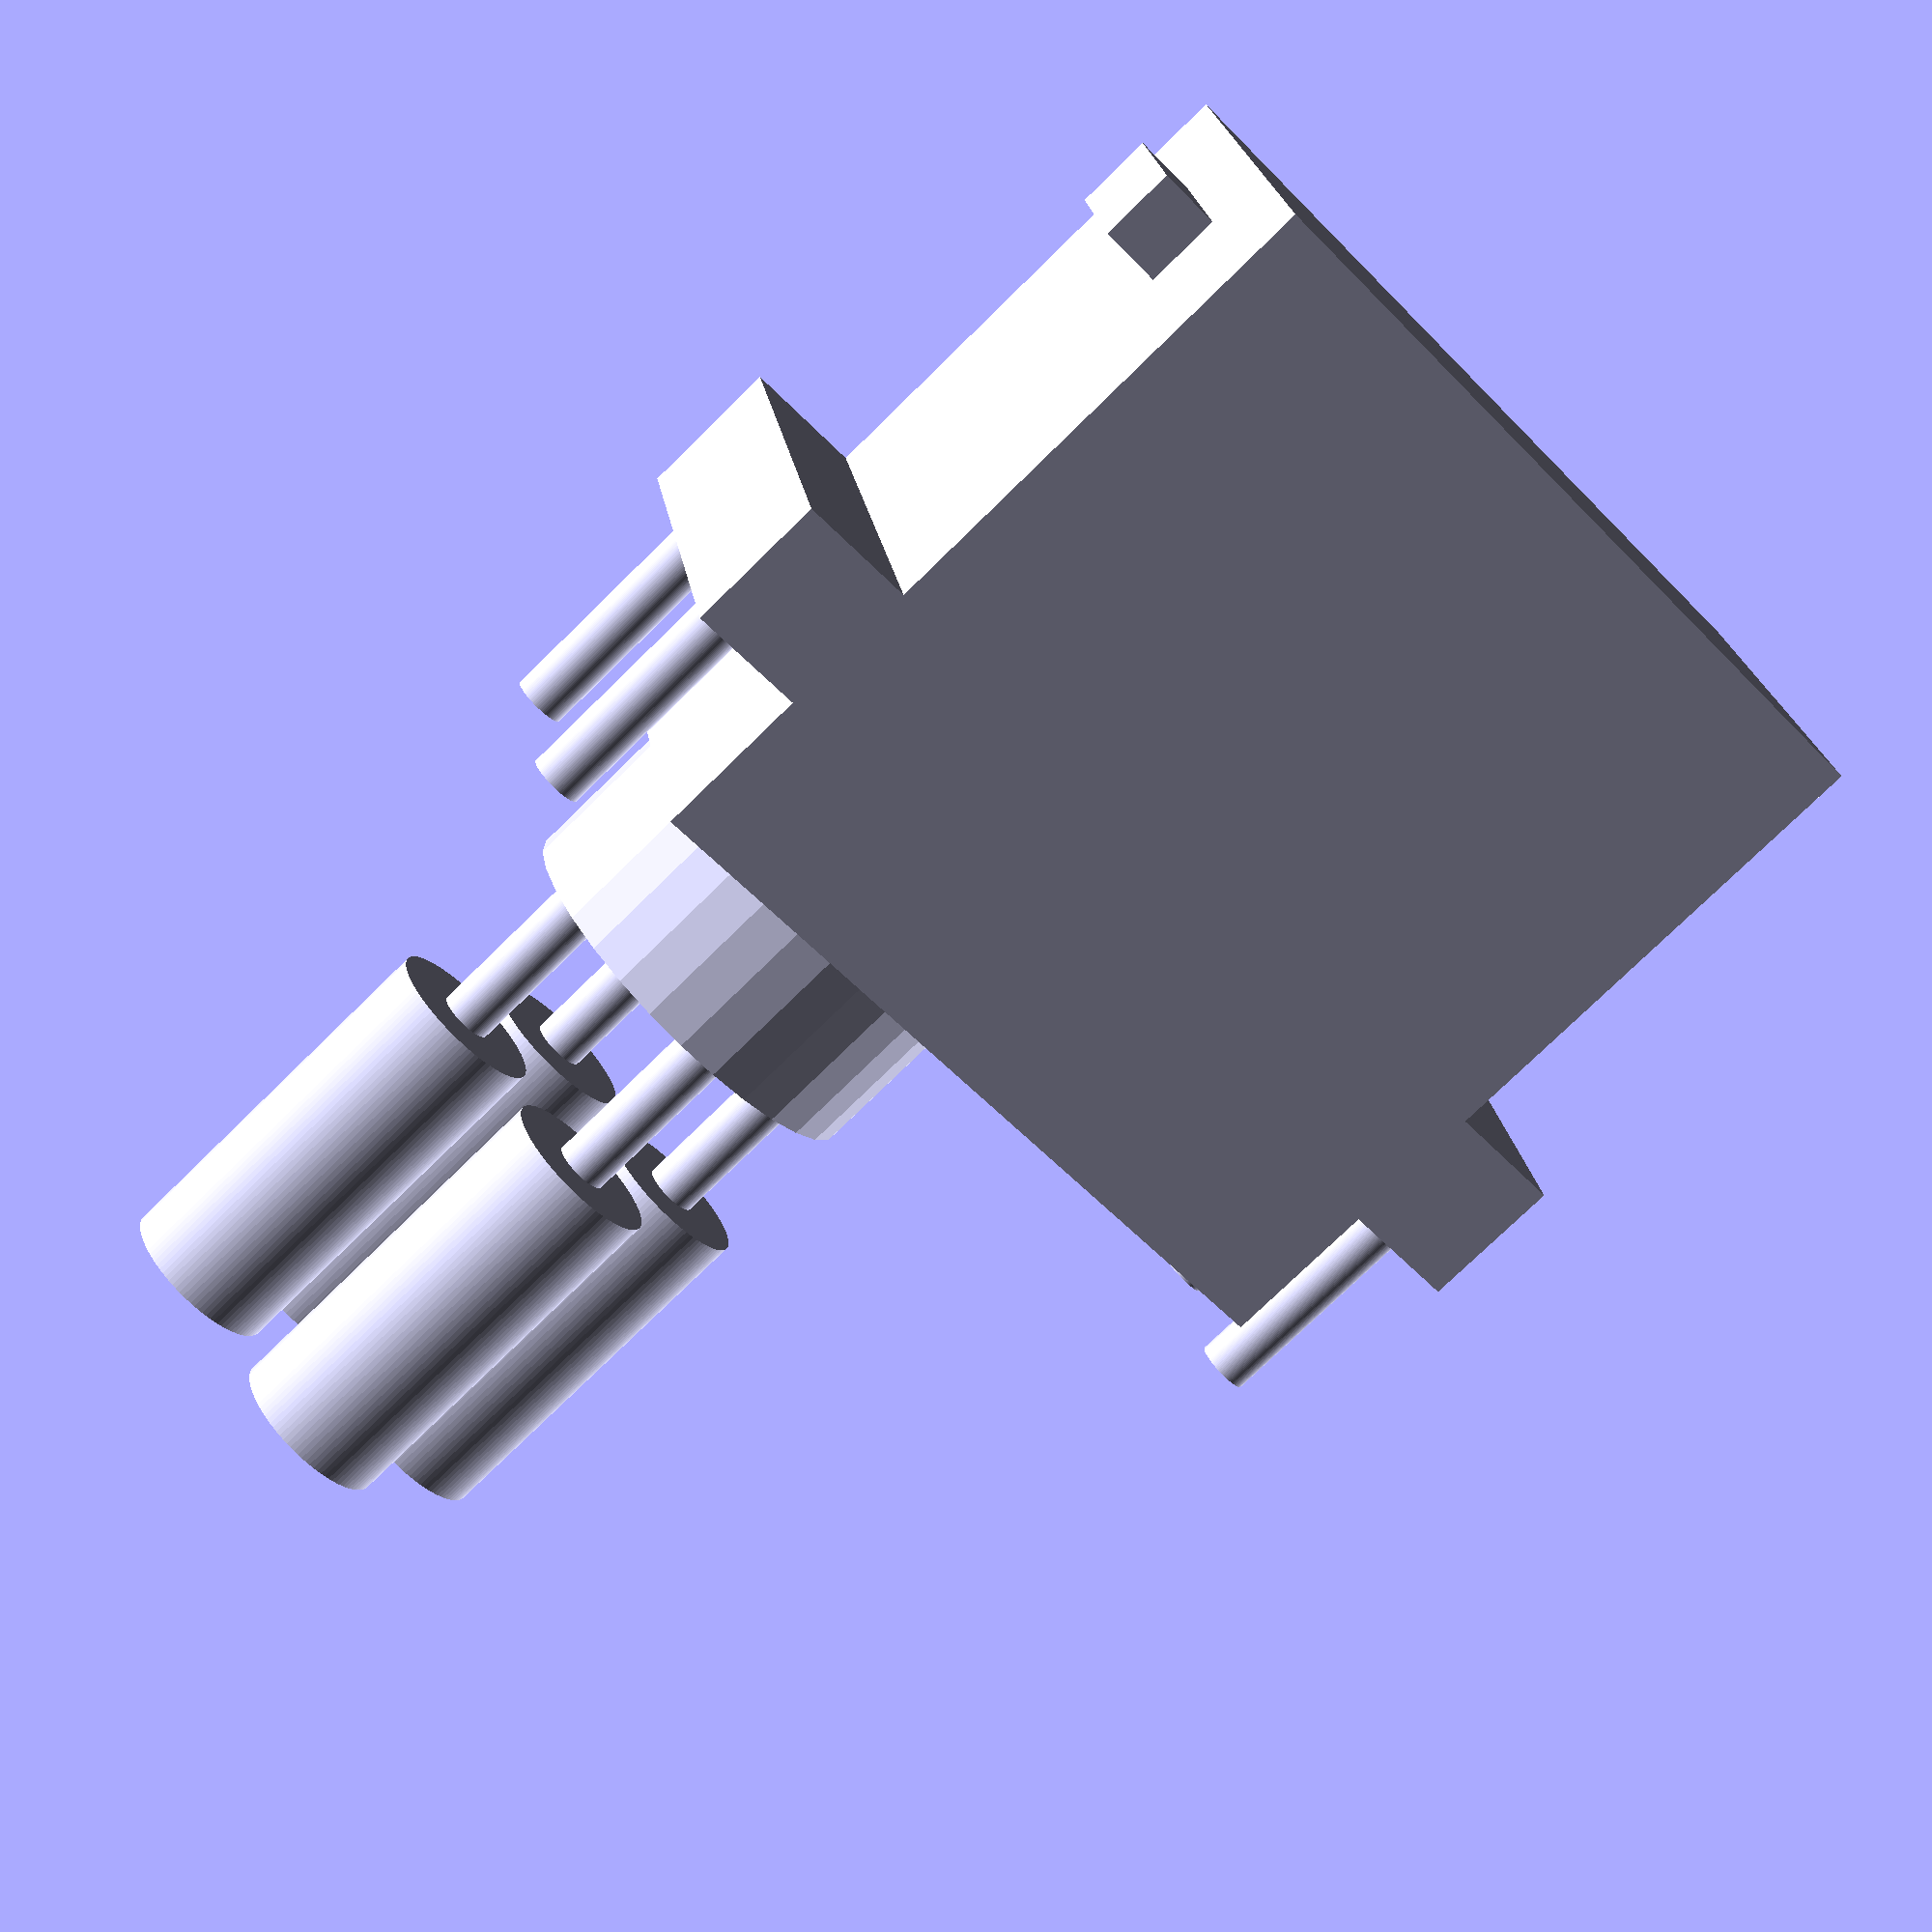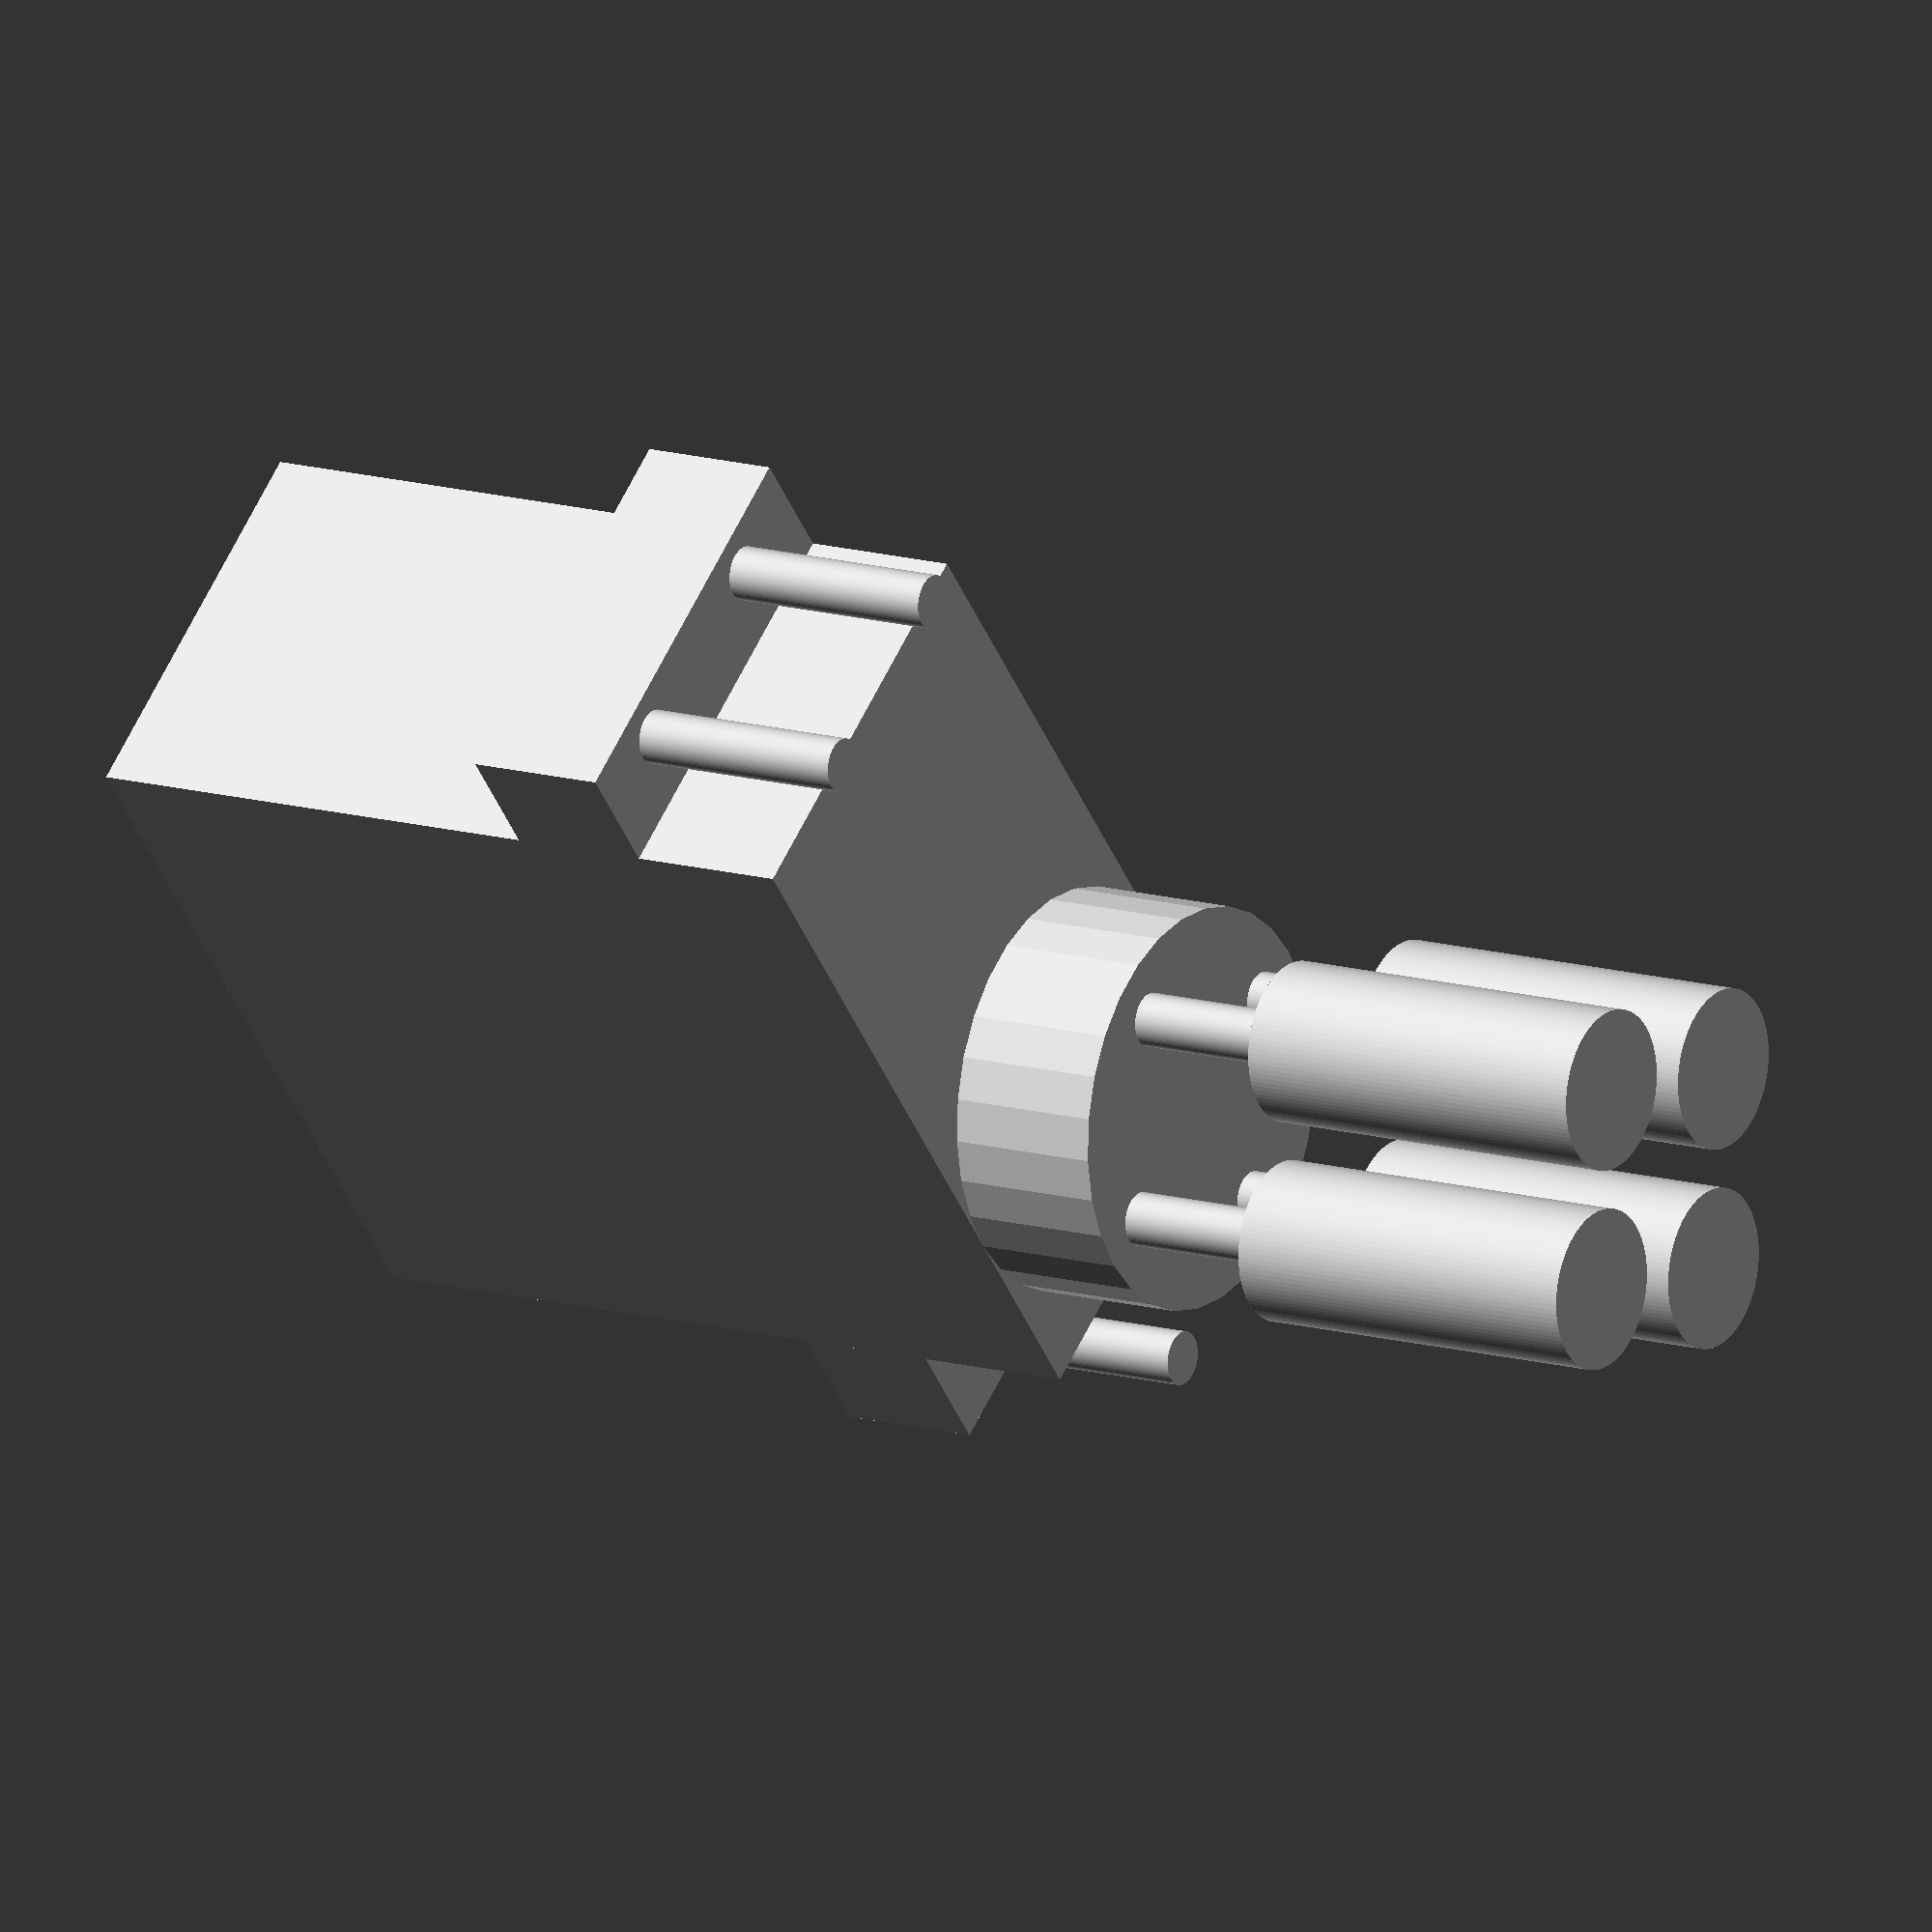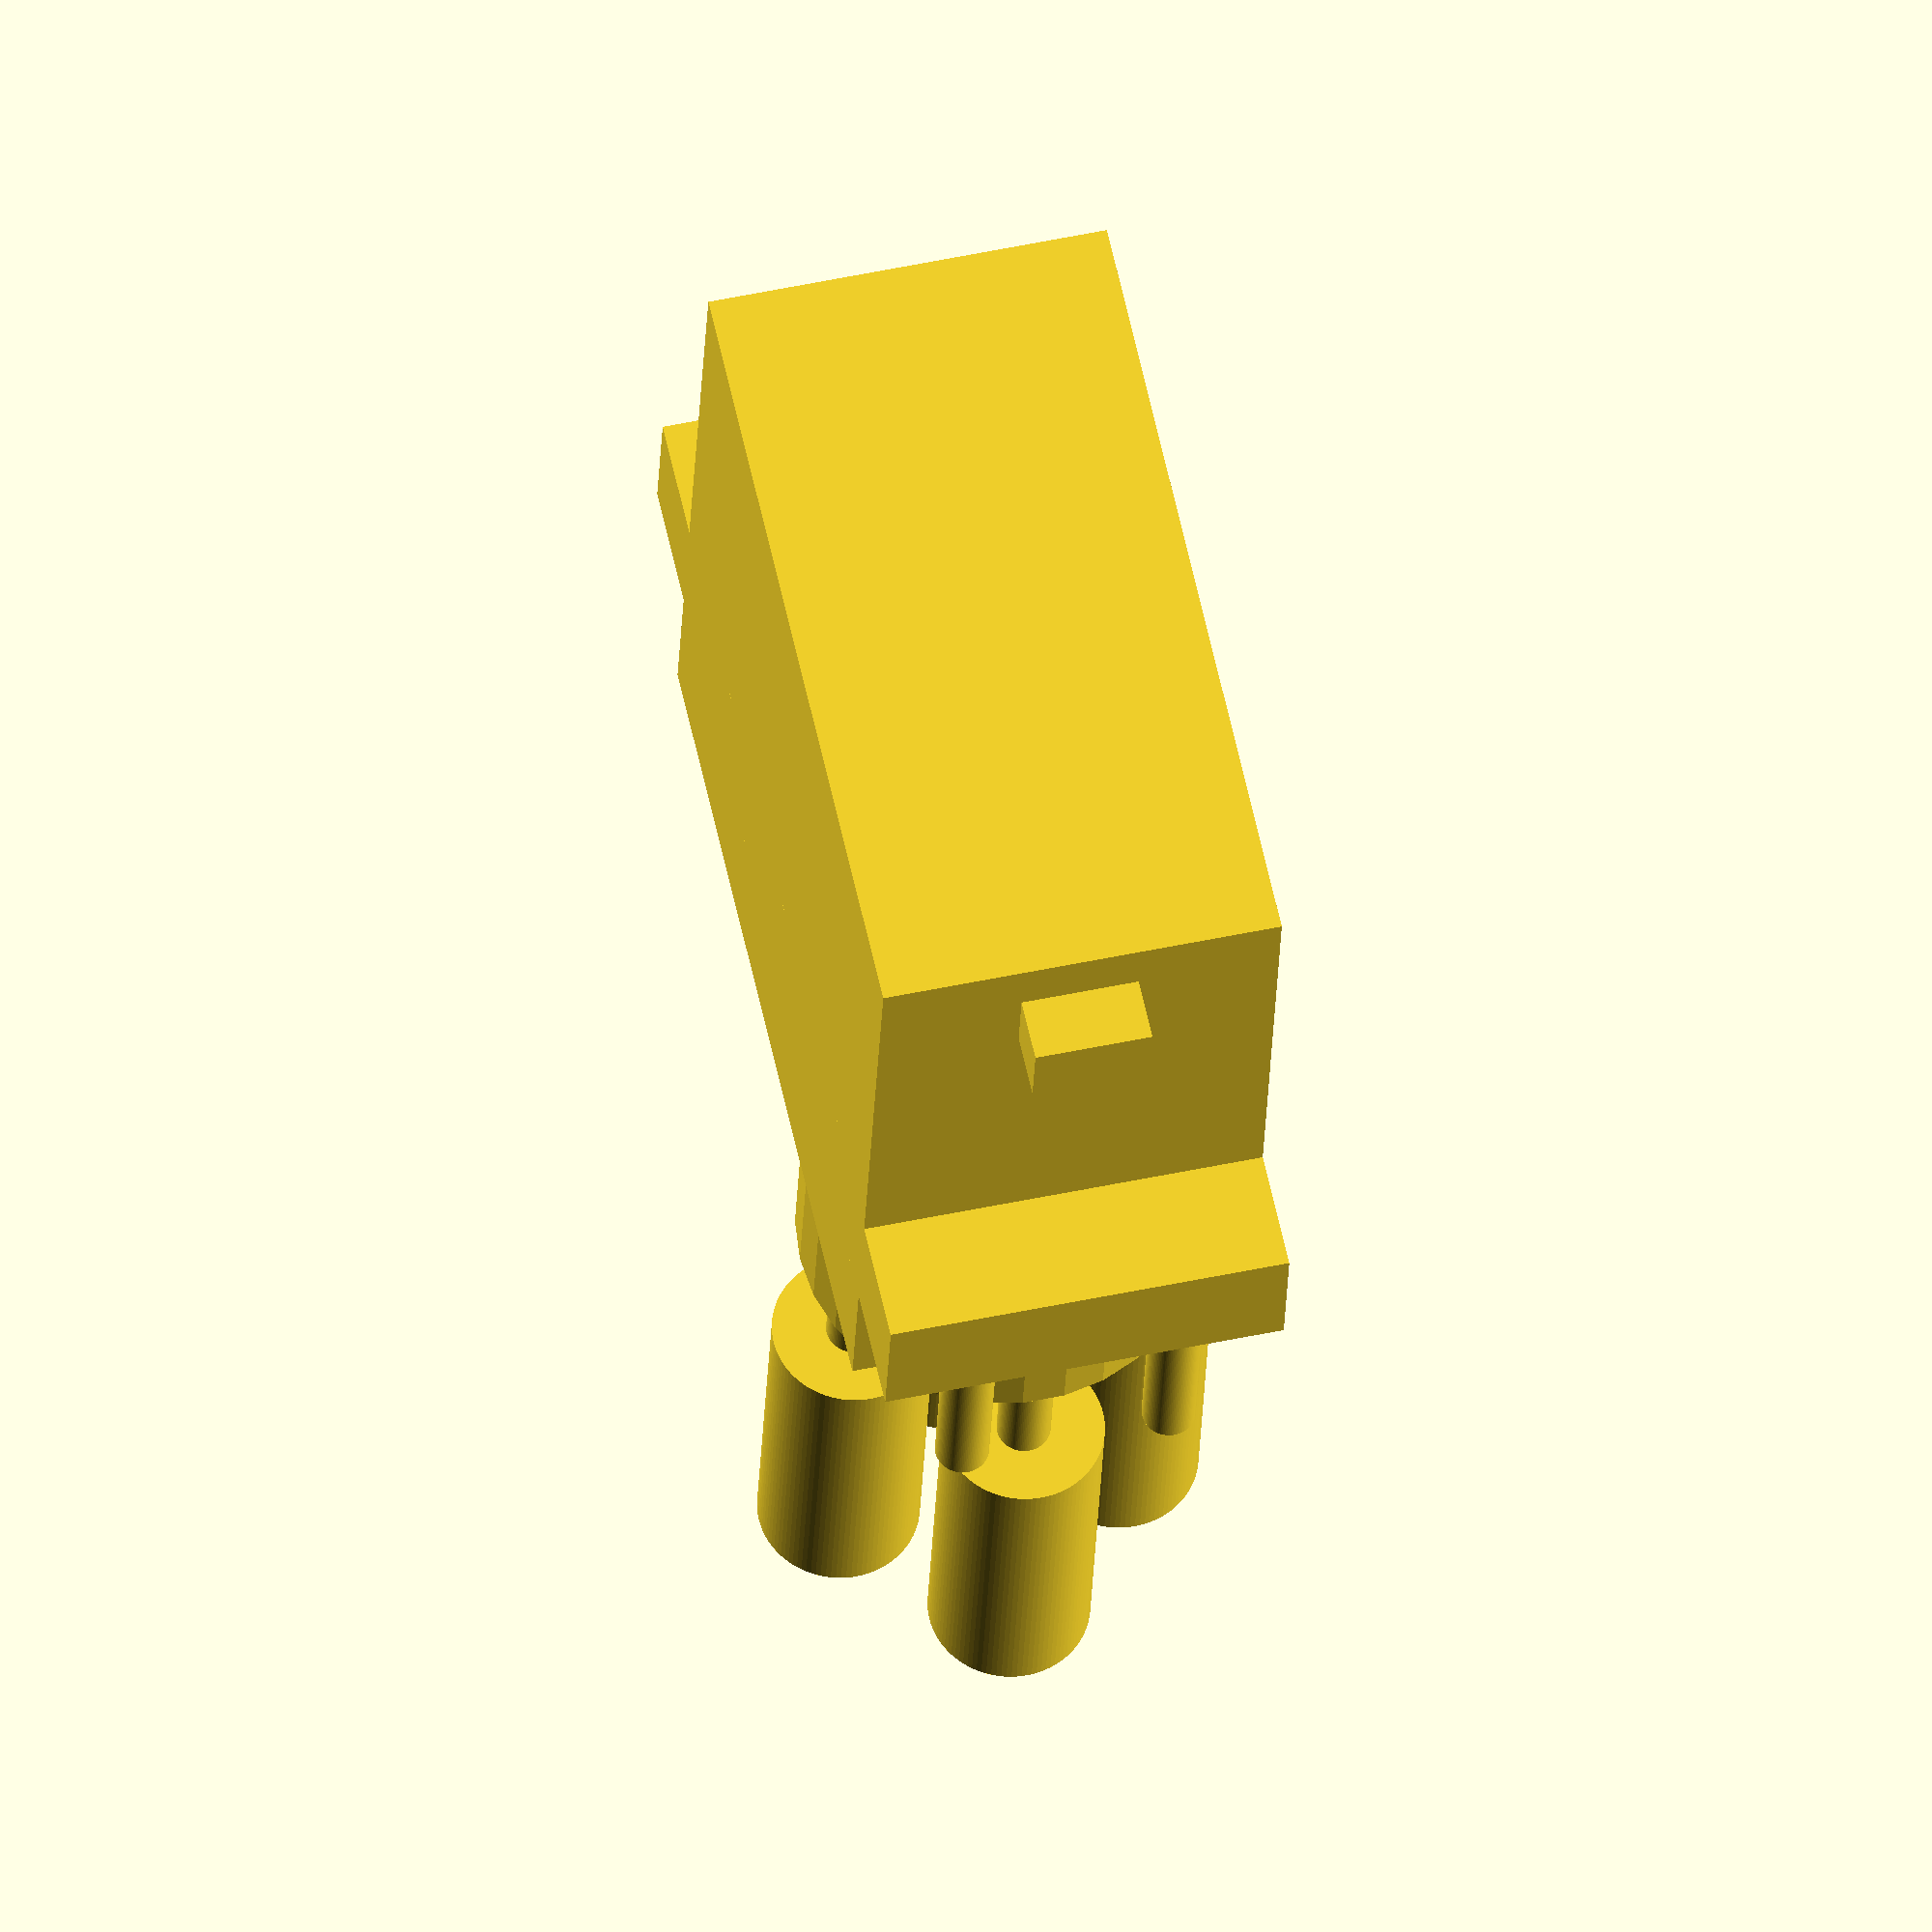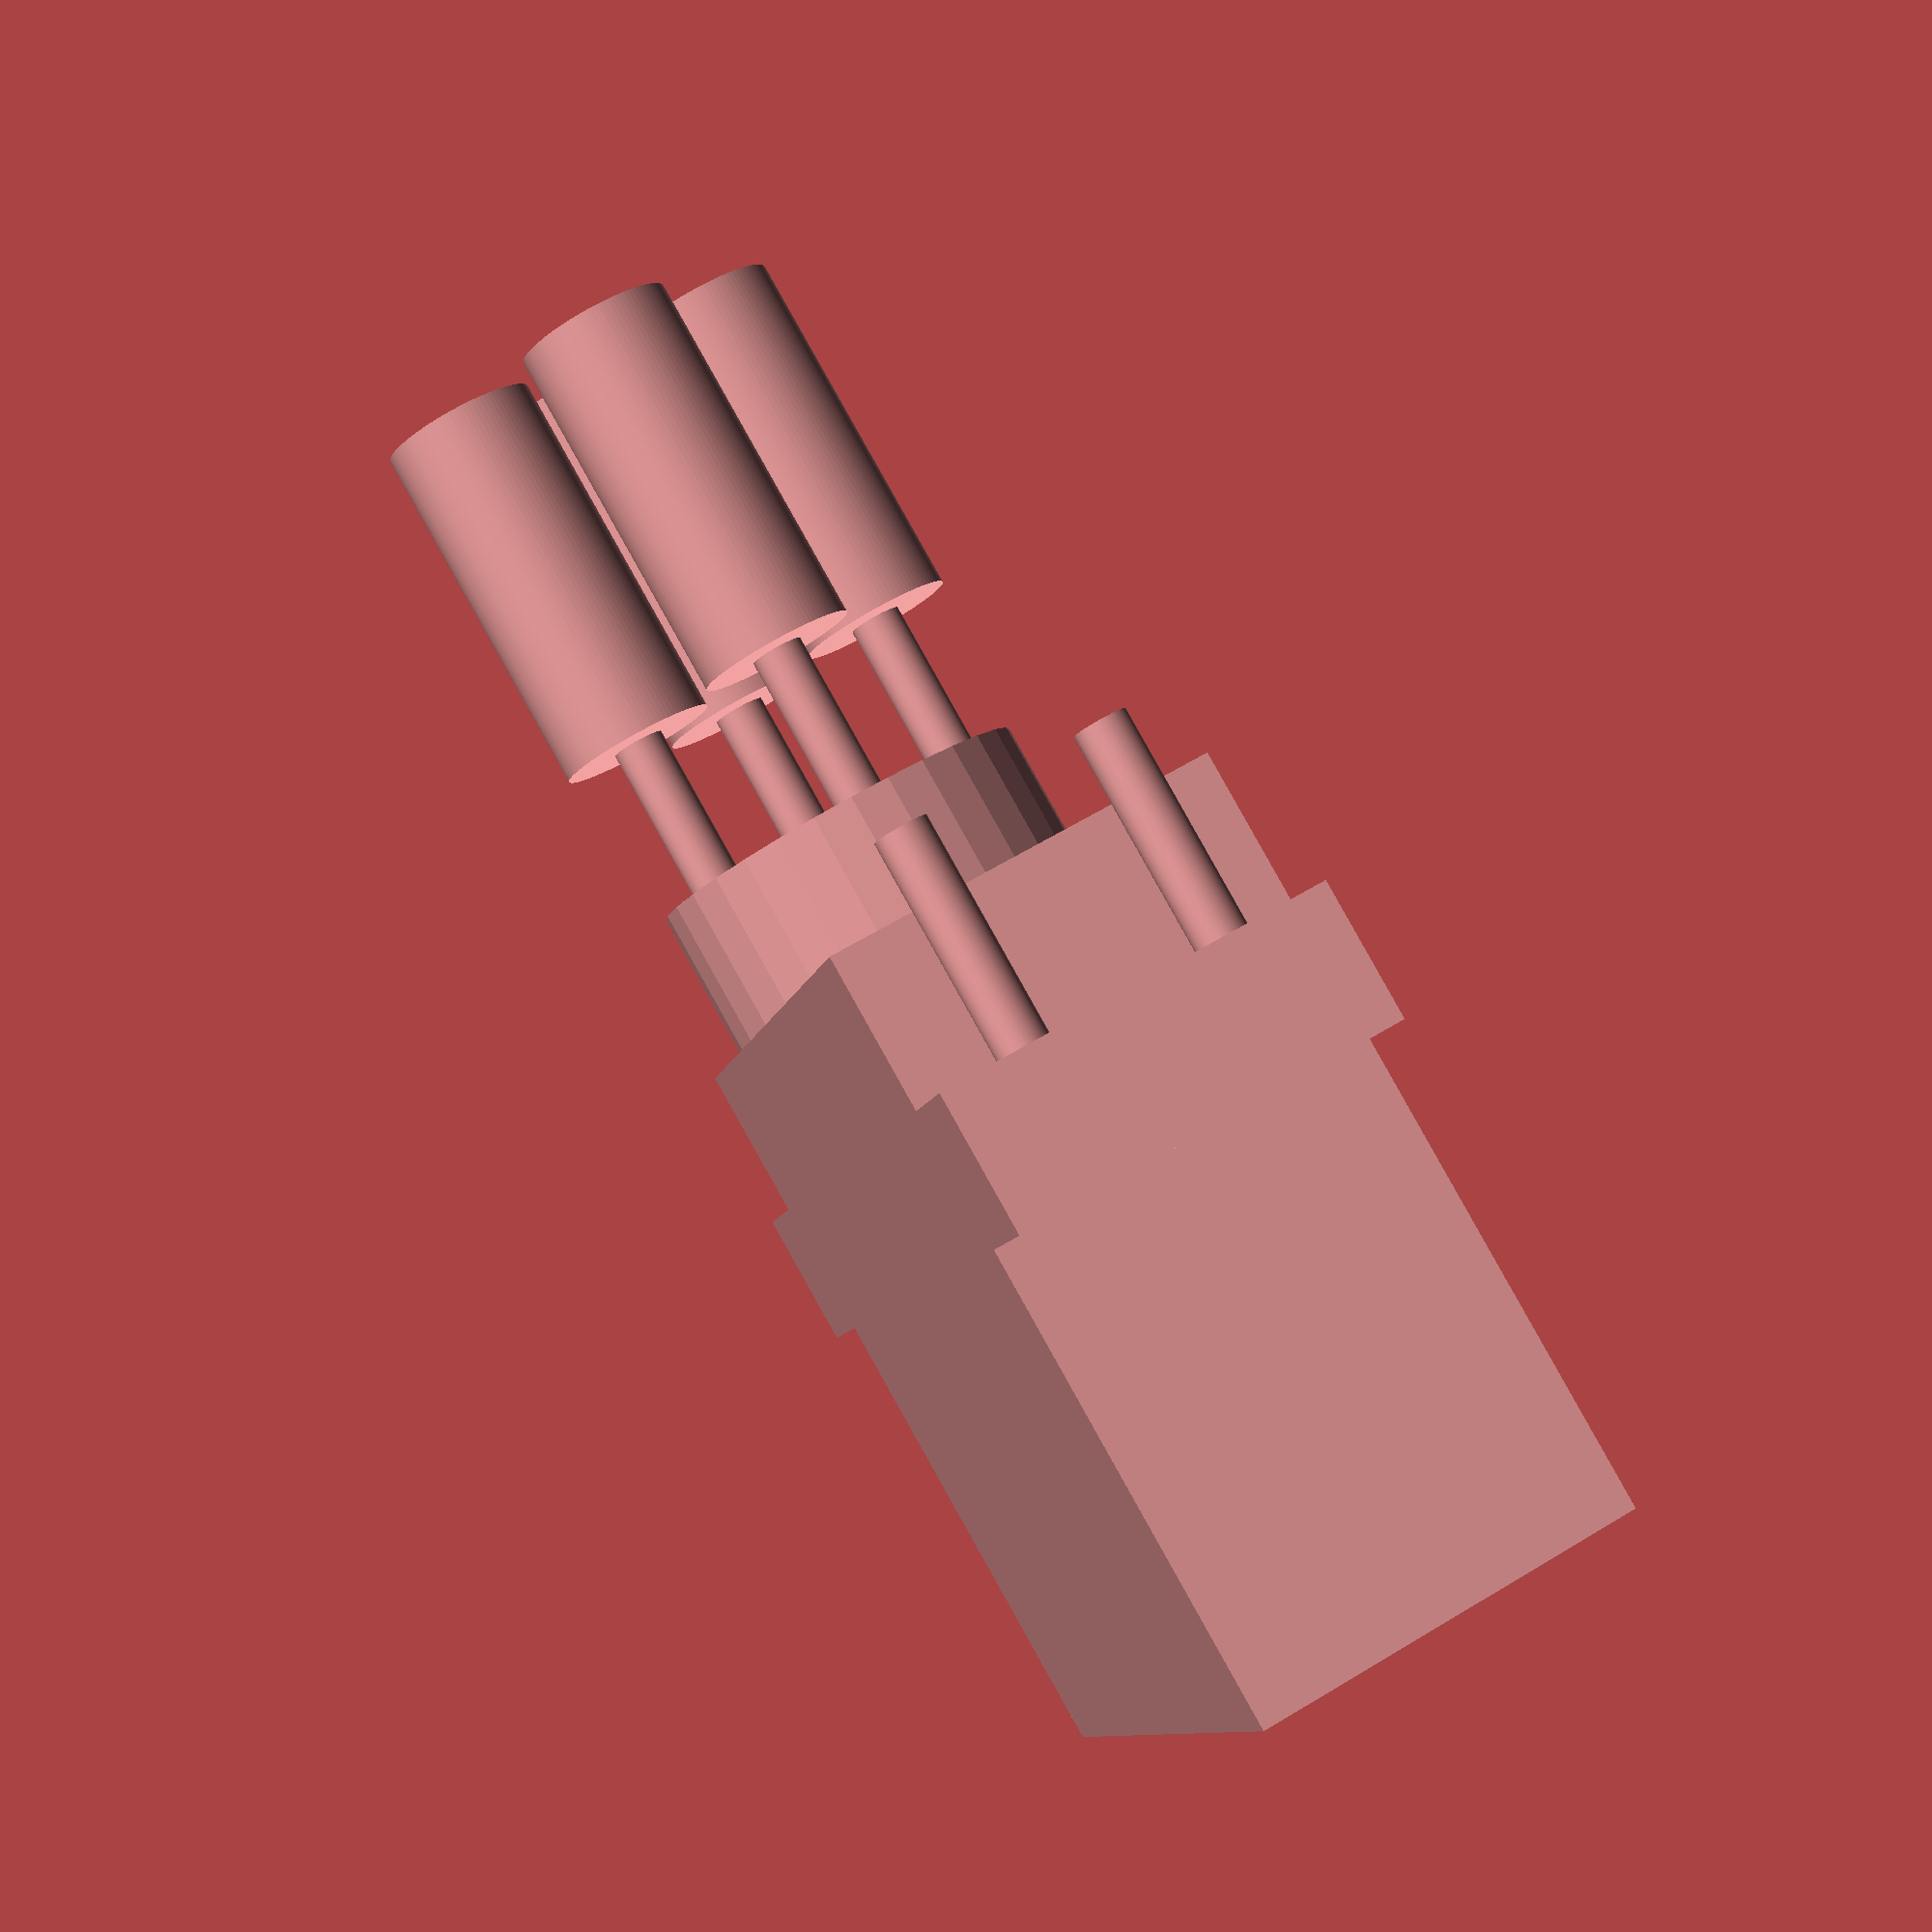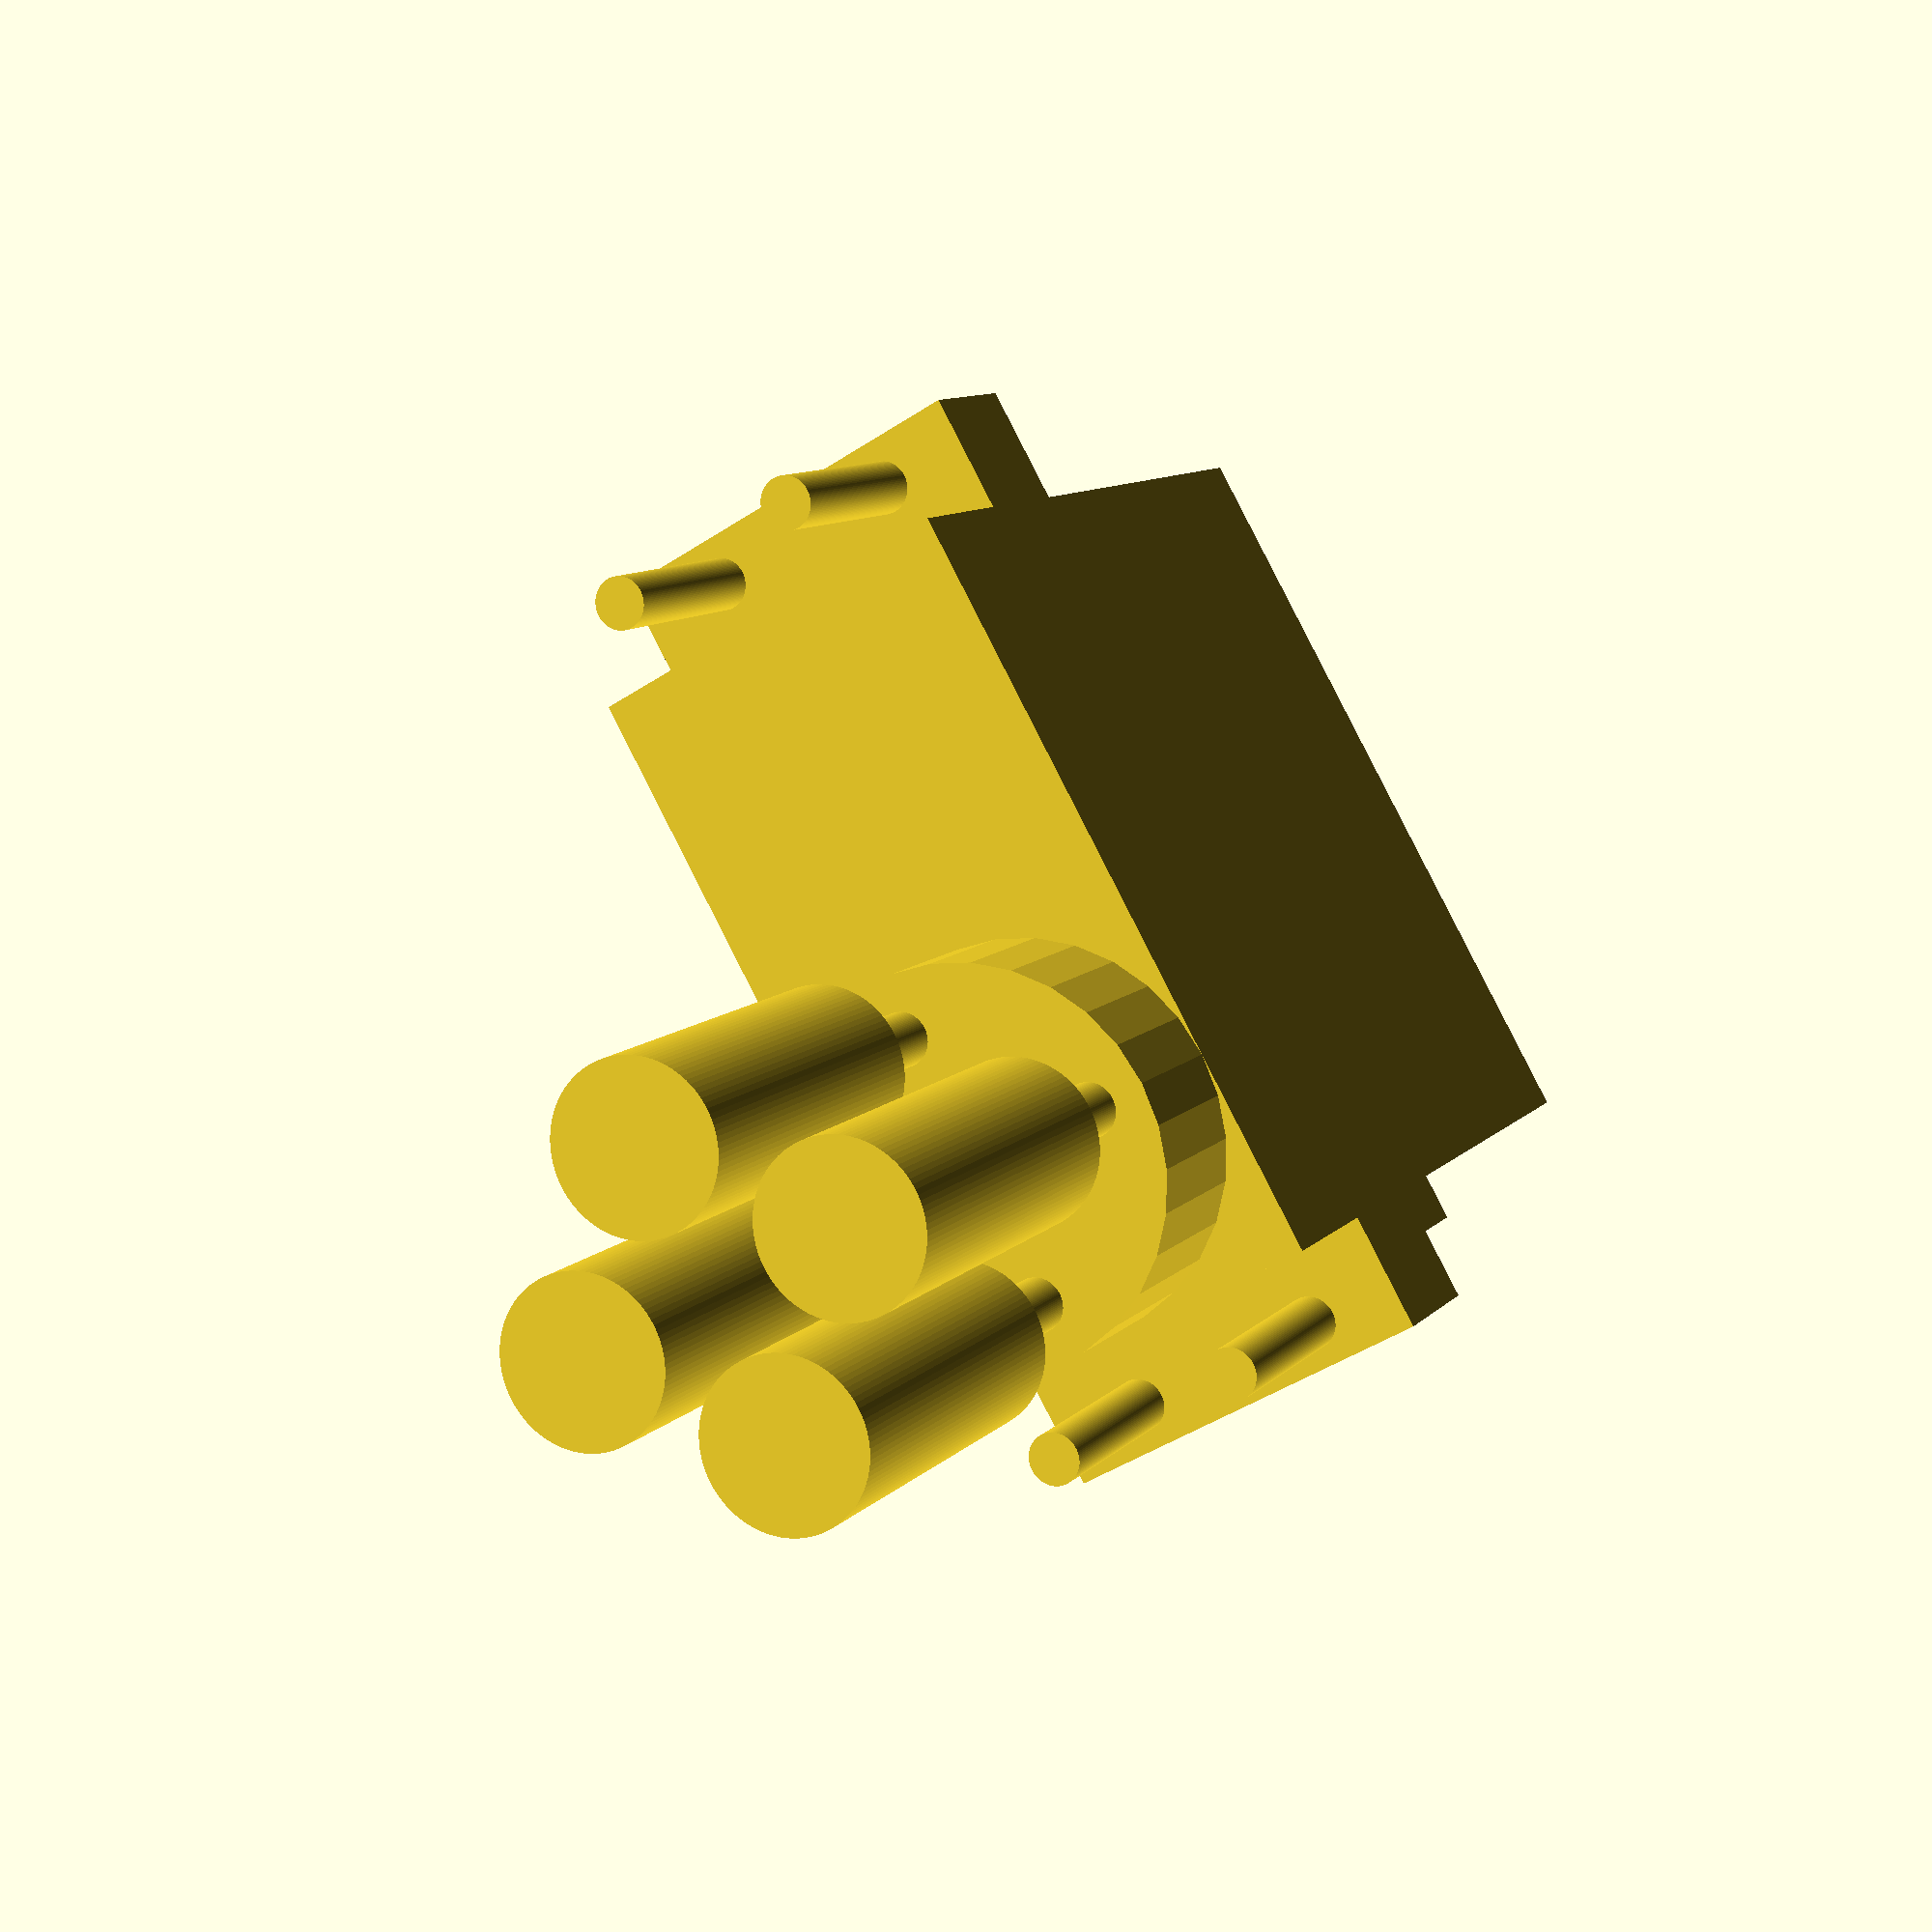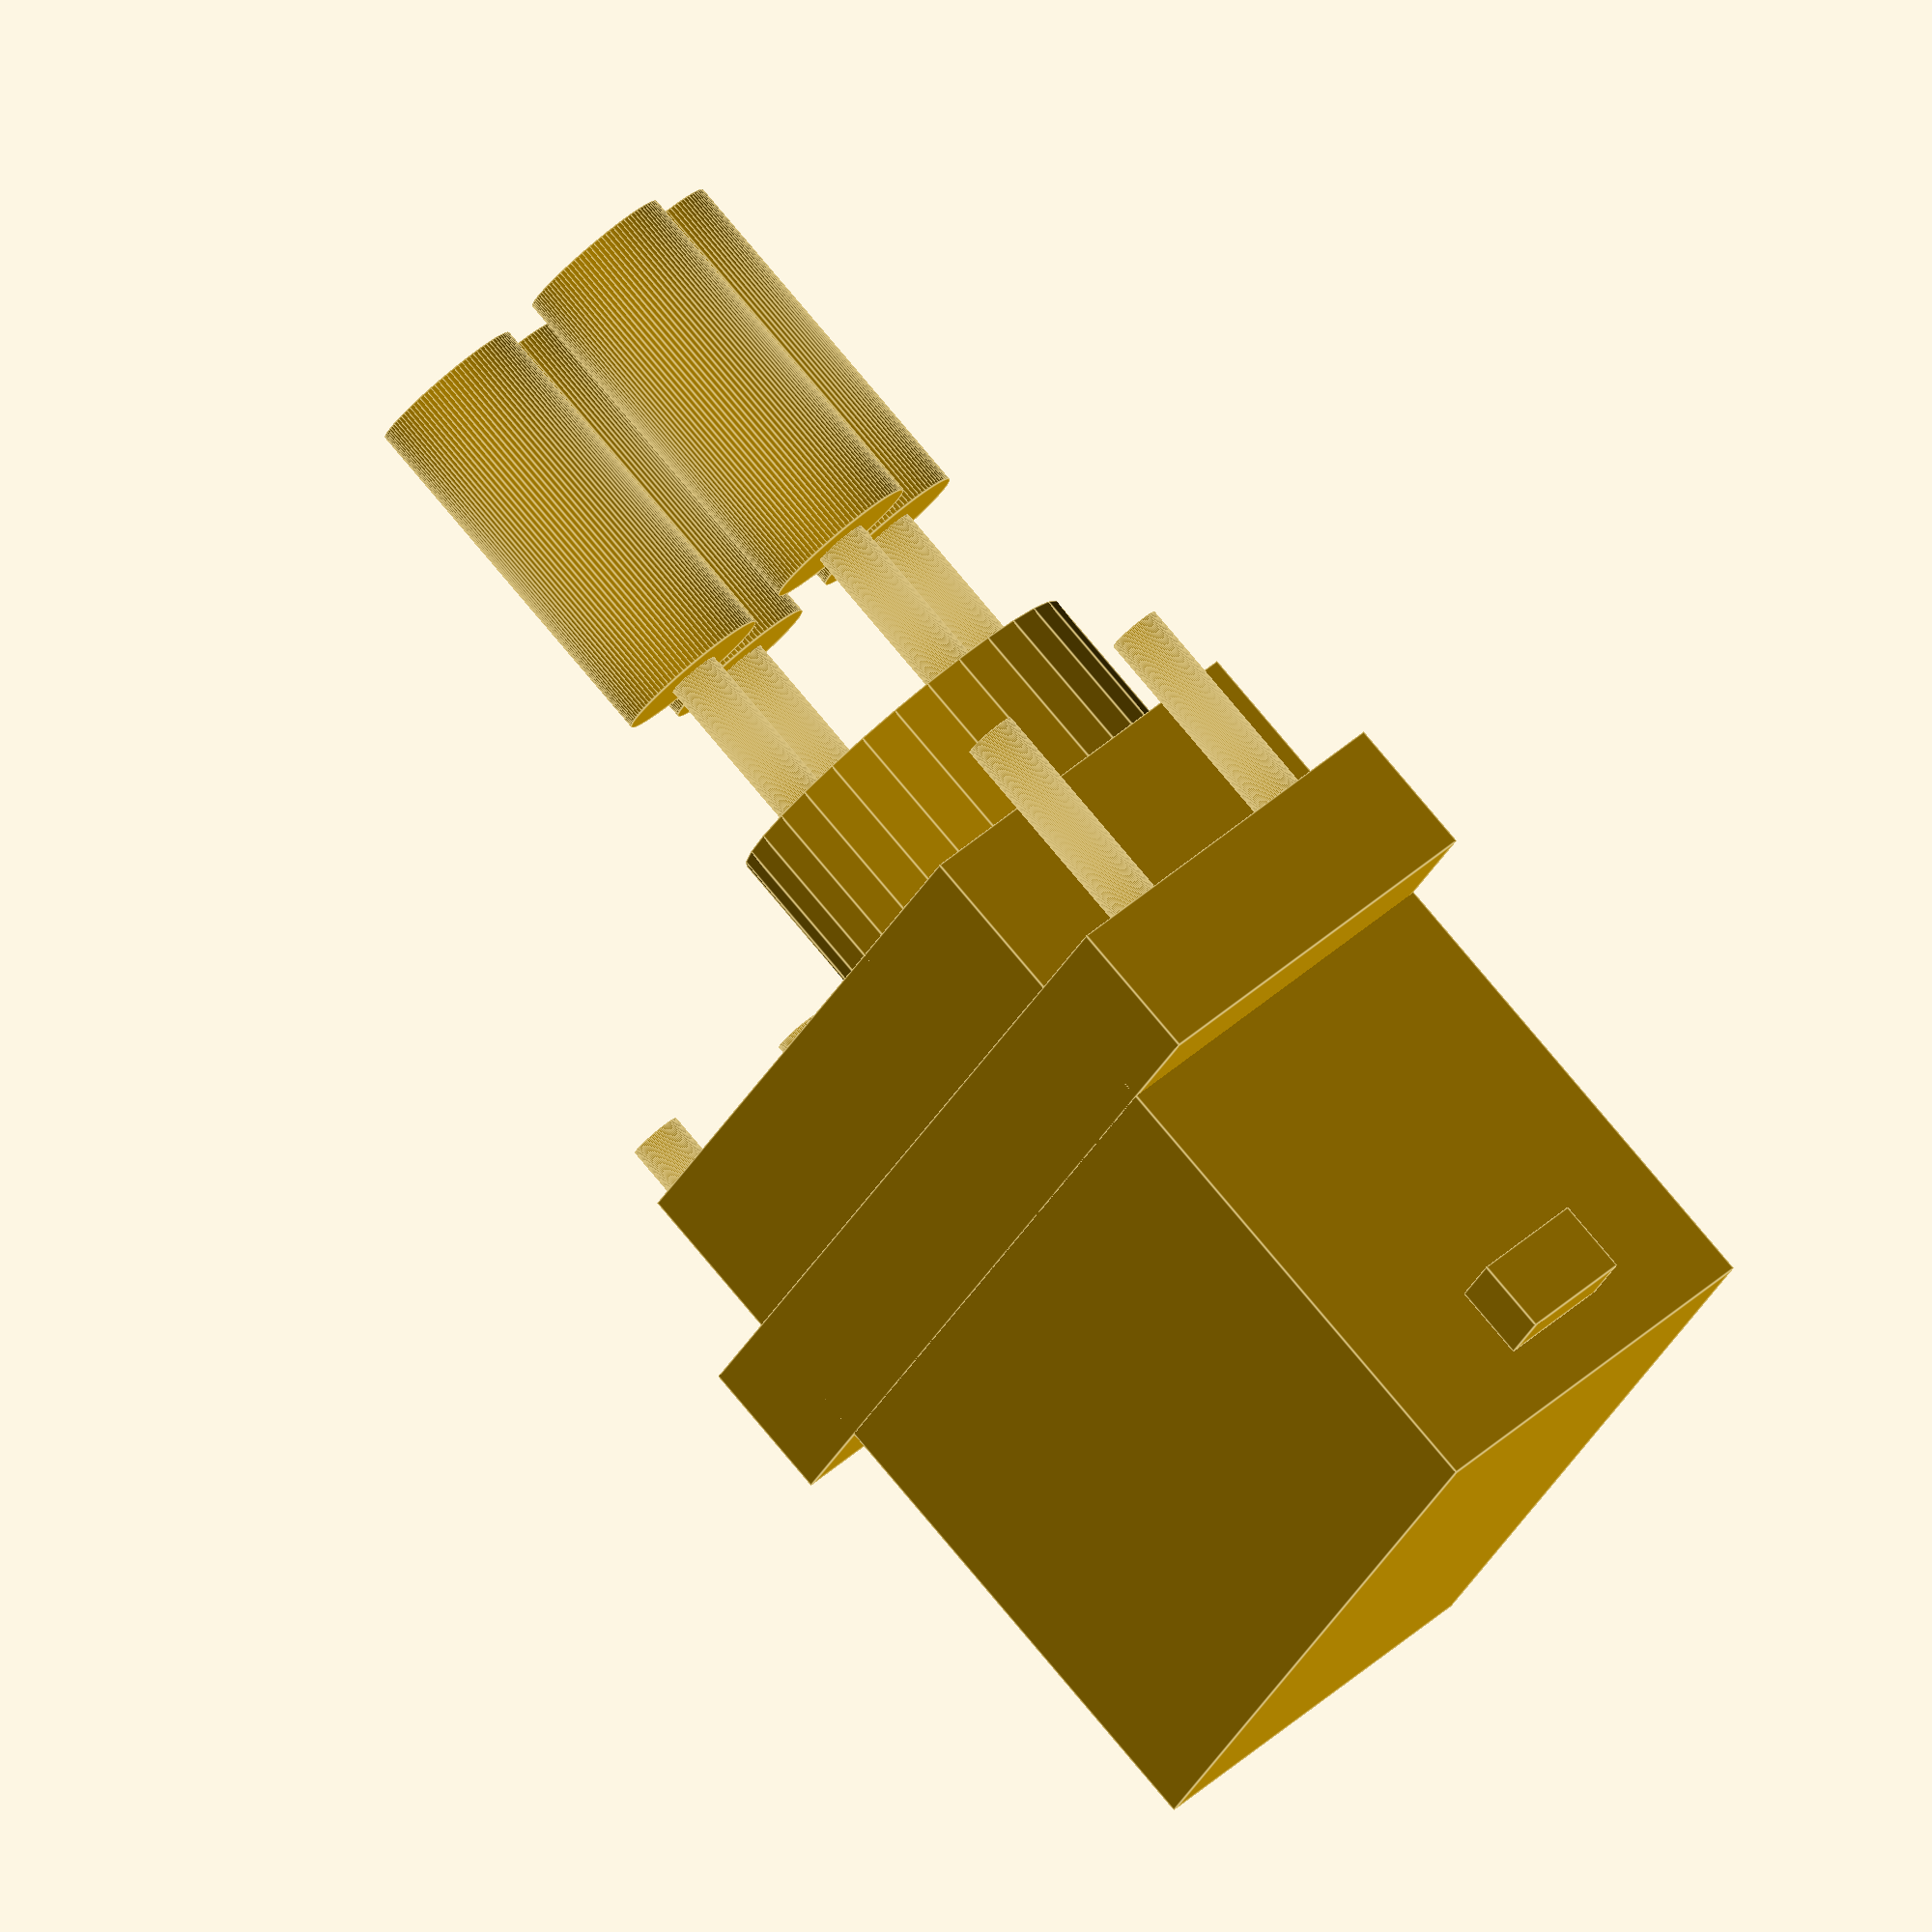
<openscad>
// When calling this module, use toleranceMotor(boolean,boolean,boolean, number); 
// The first boolean determines the bolt direction(true is up, false is down) and 
// the second determines where the module is centered (true centers at the hub, 
// false centers at the motor mount).
// the third boolean determines whether to use the large cylindrical hub or the 
// small metal nub. 
// The Fourth number indicated the tolerance of the motor (default is .4 mm)

//THIS IS FOR IF YOU USE OTHER KINDS OF MOTORS, MOTOROUTCROP IS THE DISTANCE FROM THE MOUNTING PLATE TO THE BUISNESS END OF YOUR MOTOR, IF YOU EVER NEED TO SWITCH TO ANOTHER JUST CHANGE THIS VALUE TO THE ACTUAL VALUE

function StandardServoHeightAbvWings(tolerance=.6)=(StandardServoHeight()-(StandardServoWingsHeight()+StandardServoWingsDist()+tolerance*2));


function StandardServoOutcrop()= StandardServoCylinderHeight()+StandardServoHeightAbvWings();

function StandardServoWingLength()= (StandardServoLength()-StandardServoBaseLength())/2;


//for use when the motor is incorporated into parts
	//this is distance, the short way, from the edge of the motor to the center of the hub
function StandardServoCenterDist()=(StandardServoCylinderDiam()/2) + ((StandardServoLength()-StandardServoBaseLength())/2-StandardServoTolerance()*2); 

//basic motor shape
function StandardServoHeight()=42;
function StandardServoBaseLength()=42;
function StandardServoThickness()=21;

//wings for mounting
function StandardServoWingsHeight()=5.5;
function StandardServoLength()=55;
function StandardServoWingsDist()=26.5;
function StandardServoBoltHeadHeight()=1.4;

//cylinder on top of motor
function StandardServoCylinderHeight()=(46-38);
function StandardServoCylinderDiam()=21;
function StandardServoCylinderDist()=31;

//nub on top of motor
function StandardServoNubHeight()=5.85;
function StandardServoNubDiam(3dPrinterTolerance=.4)=6+3dPrinterTolerance;

//all bolts
function StandardServoBoltHeight()=13.5;
function StandardServoBoltDiam()=2.5;

//horn bolts
function hornBoltHeight()=10;

//body bolts
function StandardServoBoltSideDist()=4.35;
function StandardServoBoltEdgeDist()=4.85;

//cylinder bolts
function StandardServoCylBoltDist()=7.62;

//hub for wires
function StandardServoHubHeight()=3.7;
function StandardServoHubWidth()=6;
function StandardServoHubLength()=3;
function StandardServoHubDist()=3;

//tolerance for servo
function StandardServoTolerance()=.6;

//When calling this module, use StandardServoMotor(boolean,boolean); The first boolean determines the bolt direction(true is up, false is down) and the second determines where the module is centered (true centers at the hub, false centers at the motor mount)

//defining a bolt
module StandardServoBolt(ServoTolerance=StandardServoTolerance())
{
	cylinder(h=StandardServoBoltHeight()+ServoTolerance, r=(StandardServoBoltDiam()+ServoTolerance)/2, $fn=100);
}

module StandardServoHornBolt(ServoTolerance=StandardServoTolerance(), boltLen = 10 )
{	
	union(){
		translate([0,0, boltLen]){
			cylinder(	h= boltLen*2+ServoTolerance, 
						r=(StandardServoBoltDiam()+ServoTolerance)*1.5, 
						$fn=100);
		}
		cylinder(h= boltLen+ServoTolerance, r=(StandardServoBoltDiam()+ServoTolerance)/2, $fn=100);
	}
}

module bodyBolts(boltPlacementZ,ServoTolerance=StandardServoTolerance())
{
	for (i = [0:1]){
		for (j = [0:1]){
			//Use the for loop like binary flags
			translate([	(i*(StandardServoThickness() - StandardServoBoltEdgeDist()*2)),
			           	(j*(StandardServoBaseLength() + StandardServoBoltSideDist()*2)),
			           	boltPlacementZ]){
							//Center the first pin on the hole
							translate([	StandardServoBoltEdgeDist(),
										-StandardServoBoltSideDist(),
										0]){
								StandardServoBolt(ServoTolerance);
							}
			}	
		}
	}

}

module StandardServoBlock(boltsUp=true, Cylinder=1, ServoTolerance=StandardServoTolerance(), boltLen =10){
	n=90;
	union()
	{
//basic motor shape
		translate([-ServoTolerance, -ServoTolerance, -ServoTolerance])
		{
			cube([StandardServoThickness()+ServoTolerance*2, StandardServoBaseLength()+ServoTolerance*2, StandardServoHeight()+ServoTolerance*2]);
		}

//wings for mounting
		translate([-ServoTolerance, (-ServoTolerance+((StandardServoBaseLength()-StandardServoLength())/2)), StandardServoWingsDist()-ServoTolerance])
		{
			cube([StandardServoThickness()+ServoTolerance*2, StandardServoLength()+ServoTolerance*2, StandardServoWingsHeight()+ServoTolerance*2+StandardServoBoltHeadHeight()]);
		}

//determines if you should make the cylinder or a nub
if(Cylinder==1){
//cylinder on top of motor
		translate([StandardServoCylinderDiam()/2,StandardServoCylinderDist(),StandardServoHeight()])
		{
			cylinder(StandardServoCylinderHeight()+ServoTolerance*2, StandardServoCylinderDiam()/2+ServoTolerance, StandardServoCylinderDiam()/2+ServoTolerance, 0);

		}

//cylinder bolts
		for (i = [0:n:360]) { 
			//for loop makes a hole every n degrees on a 360 degree sweep
			translate([	StandardServoThickness()/2 + (cos(i)*StandardServoCylBoltDist()),
			           	StandardServoCylinderDist() + (sin(i)*StandardServoCylBoltDist()),
			           	(StandardServoHeight()+StandardServoCylinderHeight())
			           	]){
							StandardServoHornBolt(ServoTolerance,boltLen);
			}
		}
}else{
	if(Cylinder==2){
//nub on top of motor
		translate([StandardServoCylinderDiam()/2,StandardServoCylinderDist(),StandardServoHeight()])
		{
			cylinder(StandardServoNubHeight()+ServoTolerance*2, StandardServoNubDiam()/2+ServoTolerance, StandardServoNubDiam()/2+ServoTolerance, 0);

		}
}else{
	if(Cylinder==3){
	union()
	{
		translate([StandardServoCylinderDiam()/2,StandardServoCylinderDist(),StandardServoHeight()])
		{
			cylinder(StandardServoNubHeight()+ServoTolerance*2, StandardServoNubDiam()/2+ServoTolerance, StandardServoNubDiam()/2+ServoTolerance, 0);

		}

		translate([StandardServoThickness()/2+StandardServoTolerance(),StandardServoCylinderDist(),StandardServoHeight()+StandardServoNubHeight()+ServoTolerance*6])
		{
			Servo_wheel_4_arm_horn();
		}
	}
}
}	
}

		if(boltsUp==true){
			bodyBolts(StandardServoWingsDist()+StandardServoWingsHeight(),ServoTolerance);
		}else{
			bodyBolts(StandardServoWingsDist()-StandardServoBoltHeight(),ServoTolerance);
		}
		
//hub for wires
		translate([(StandardServoThickness()-(StandardServoHubWidth()+ServoTolerance))/2,(StandardServoBaseLength()+ServoTolerance),StandardServoHubDist()])
		{
			cube([StandardServoHubWidth()+ServoTolerance,StandardServoHubLength()+ServoTolerance,StandardServoHubHeight()+ServoTolerance]);
		}
	}
}



//making the motor
module StandardServoMotor(	boltsUp=true, 
							Cylinder=1, 
							hornCentered=false, 
							ServoTolerance=StandardServoTolerance(), 
							hornBoltLength = 10 )
{
	echo("Horn bolt length ",hornBoltLength);
	if(hornCentered==true){
		if(Cylinder==1){
			translate([-StandardServoThickness()/2,-StandardServoCylinderDist(),-(StandardServoHeight()+StandardServoCylinderHeight())-ServoTolerance*2])
			{
				StandardServoBlock(boltsUp,Cylinder,ServoTolerance,hornBoltLength);
			}
		}else{
			if(Cylinder==2){
			translate([-StandardServoThickness()/2,-StandardServoCylinderDist(),-(StandardServoHeight()+StandardServoNubHeight())-ServoTolerance*2])
			{
				StandardServoBlock(boltsUp,Cylinder,ServoTolerance,hornBoltLength);
			}
			}else{
				translate([-StandardServoThickness()/2,-StandardServoCylinderDist(),-(StandardServoHeight()+StandardServoNubHeight())-ServoTolerance*2-horn_height+.5])
				{
					StandardServoBlock(boltsUp,Cylinder,ServoTolerance,hornBoltLength);
				}
			}
			}
	}else{
		if(boltsUp == true){
			translate([ServoTolerance,(StandardServoLength()-StandardServoBaseLength())/2+ServoTolerance,(-StandardServoHeight()+(StandardServoHeight()-StandardServoWingsDist())-StandardServoWingsHeight()-ServoTolerance*4)])
			{	
				StandardServoBlock(boltsUp,Cylinder,ServoTolerance,hornBoltLength);
			}
		}else{
			translate([ServoTolerance,(StandardServoLength()-StandardServoBaseLength())/2+ServoTolerance,(-StandardServoHeight()+(StandardServoHeight()-StandardServoWingsDist())-StandardServoWingsHeight()-ServoTolerance*4)])
			{	
				StandardServoBlock(boltsUp,Cylinder,ServoTolerance,hornBoltLength);
			}
		}
	}

}


///YOU MIGHT WANT TO CLEAN UP THE PRONGEY GUY

//-------------------------------------------
//-- Futaba 3003 4-arm horn
//-------------------------------------------

//-- Futaba 3003 4-arm horn parameters
a4h_end_diam = 5;
a4h_center_diam = 10;
a4h_arm_length = 15;
a4h_drill_distance = 13.3;

horn_drill_diam = 2;
horn_drill_distance = 8;
horn_height = 4;

///YO FIX THIS

function horn_height()=4;

module horn4(h=5)
{
  union() {
    //-- Center part (is a square)
    cube([a4h_center_diam+0.2,a4h_center_diam+0.2,h],center=true);

    //-- Place the 4 arms in every side of the cube
    for ( i = [0 : 3] ) {
      rotate( [0,0,i*90])
      translate([0, a4h_center_diam/2, 0])
      horn4_arm(h);
    }
  }
}
module horn4_arm(h=5)
{
  translate([0,a4h_arm_length-a4h_end_diam/2,0])
  //-- The arm consist of the perimeter of a cylinder and a cube
  hull() {
    cylinder(r=a4h_end_diam/2, h=h, center=true, $fn=20);
    translate([0,1-a4h_arm_length+a4h_end_diam/2,0])
      cube([a4h_center_diam,2,h],center=true);
  }
}
module Servo_wheel_4_arm_horn()
{    
      horn4(h= horn_height);
}
//--------------------------------------------------------------
//-- Generic module for the horn's drills
//-- Parameters:
//--  d = drill's radial distance (from the horn's center)
//--  n = number of drills
//--  h = wheel height
//--------------------------------------------------------------
module horn_drills(d,n,h)
{
  union() {
    for ( i = [0 : n-1] ) {
        rotate([0,0,i*360/n])
        translate([0,horn_drill_distance,0])
        cylinder(r=horn_drill_diam/2, h=h+10,center=true, $fn=60);  
      }
  }
}




// StandardServoMotor (boolean,number,boolean, number); 
//The first  param determines the bolt direction(true is up, false is down, default=true), 
//the second param determines whether to use the large cylindrical hub (1), 
//				the small metal nub (2), or the 4-arm horn (3)(default=1). 
//The third  param determines where the module is centered (true centers at the hub, false centers at the motor mount, default=false).
//The forth  param indicated the tolerance of the motor (default is .4 mm)
//the Fith   param is the length of the bolts for the horn

StandardServoMotor(true, 1, true, .4, 10);







</openscad>
<views>
elev=255.0 azim=282.6 roll=45.5 proj=p view=solid
elev=346.8 azim=140.0 roll=303.8 proj=o view=wireframe
elev=207.7 azim=12.6 roll=2.2 proj=o view=solid
elev=93.5 azim=348.1 roll=29.3 proj=p view=solid
elev=170.3 azim=330.3 roll=156.2 proj=p view=wireframe
elev=278.3 azim=332.6 roll=139.9 proj=o view=edges
</views>
